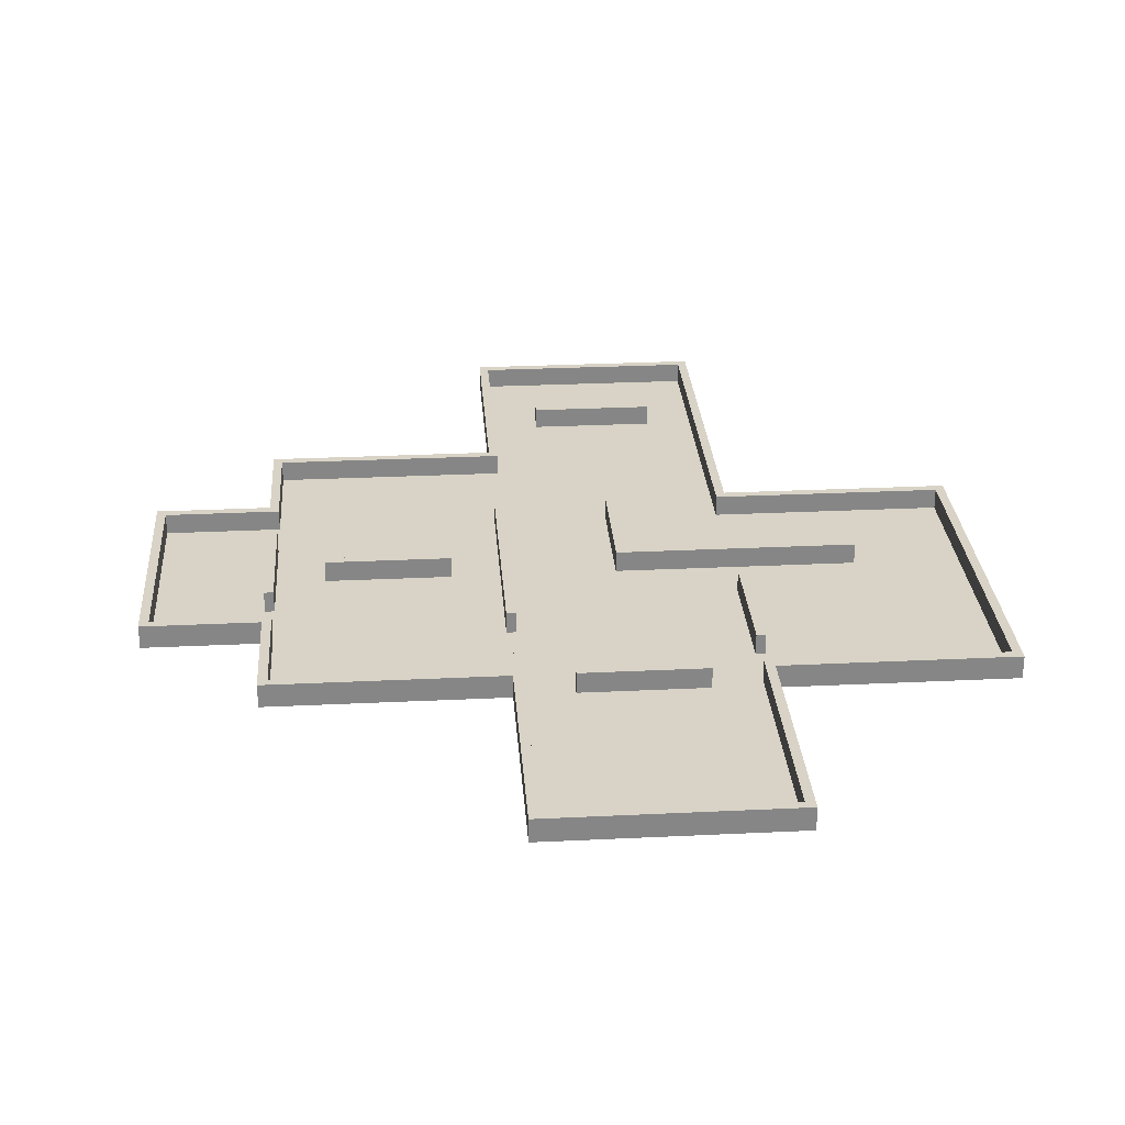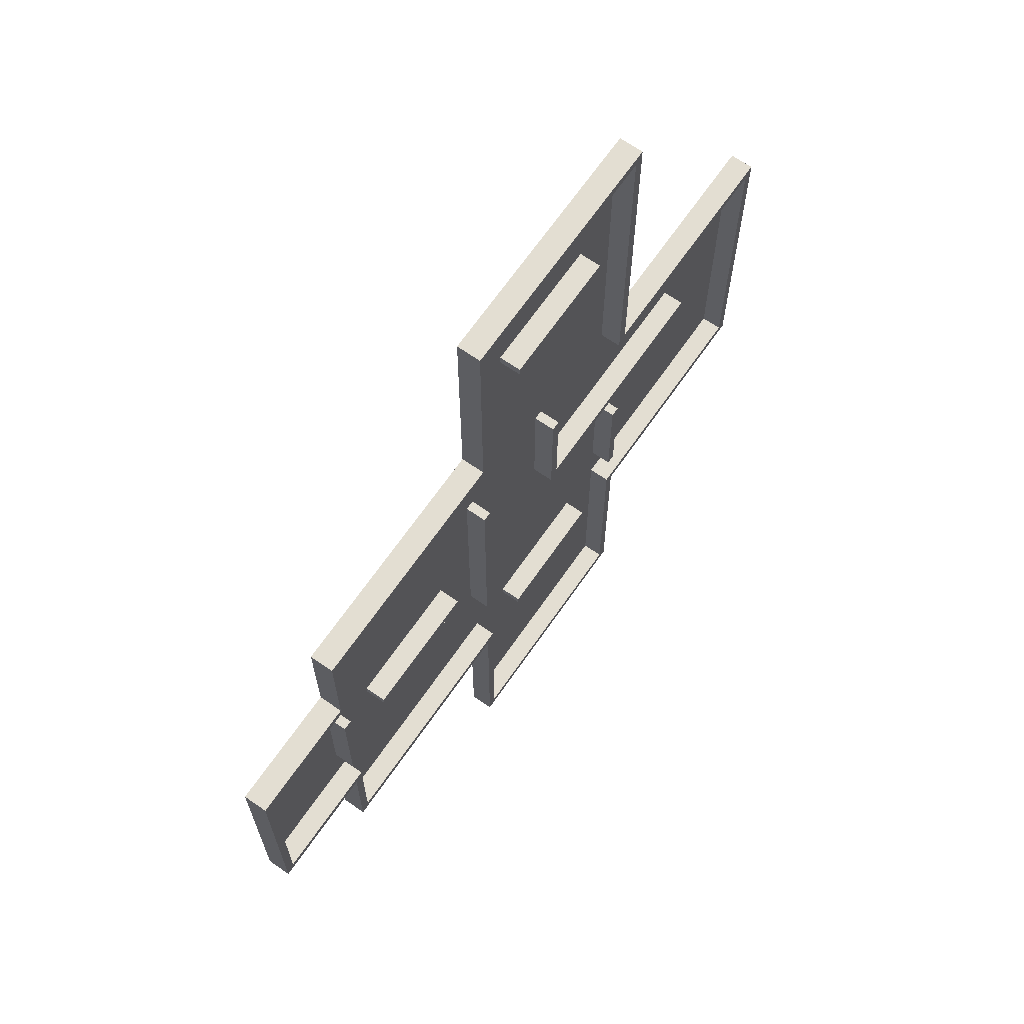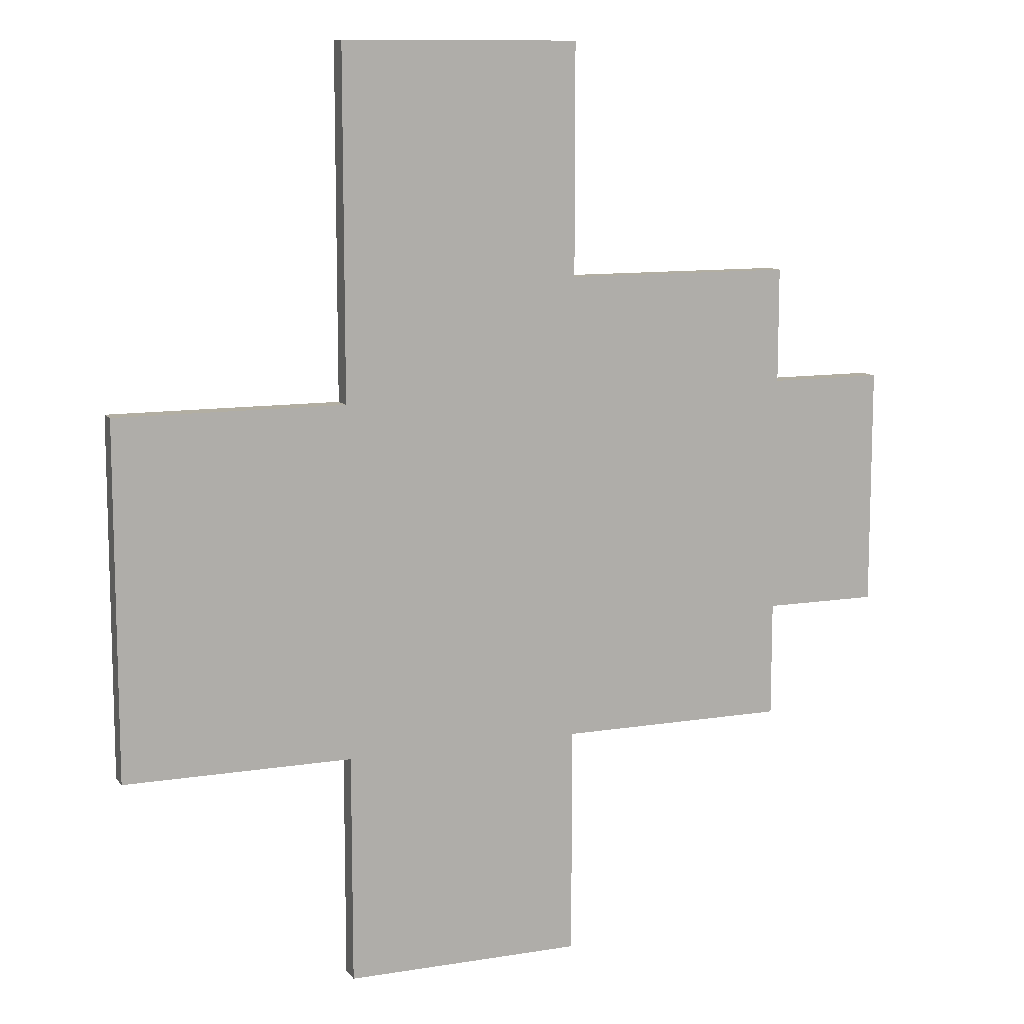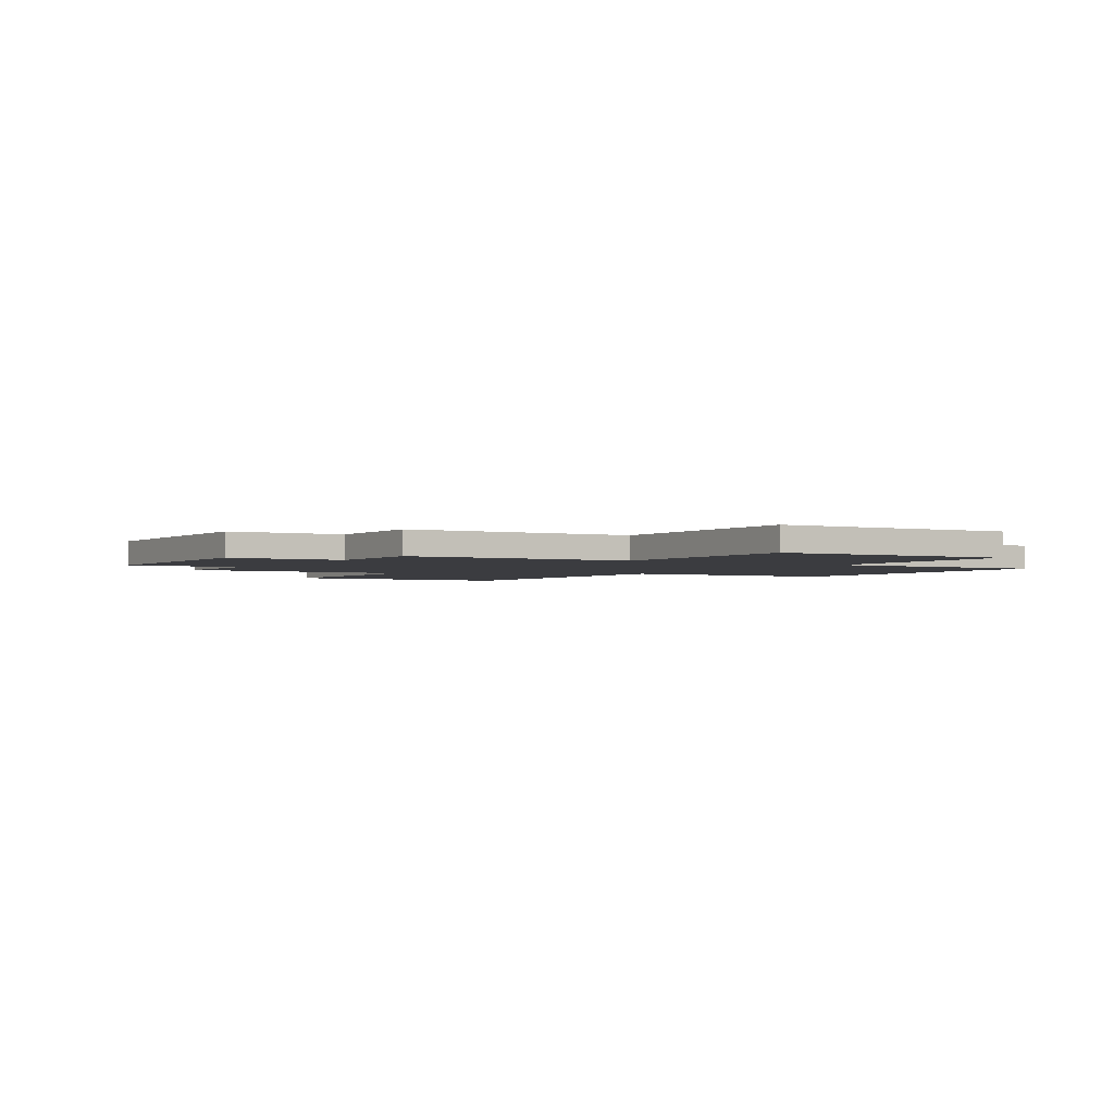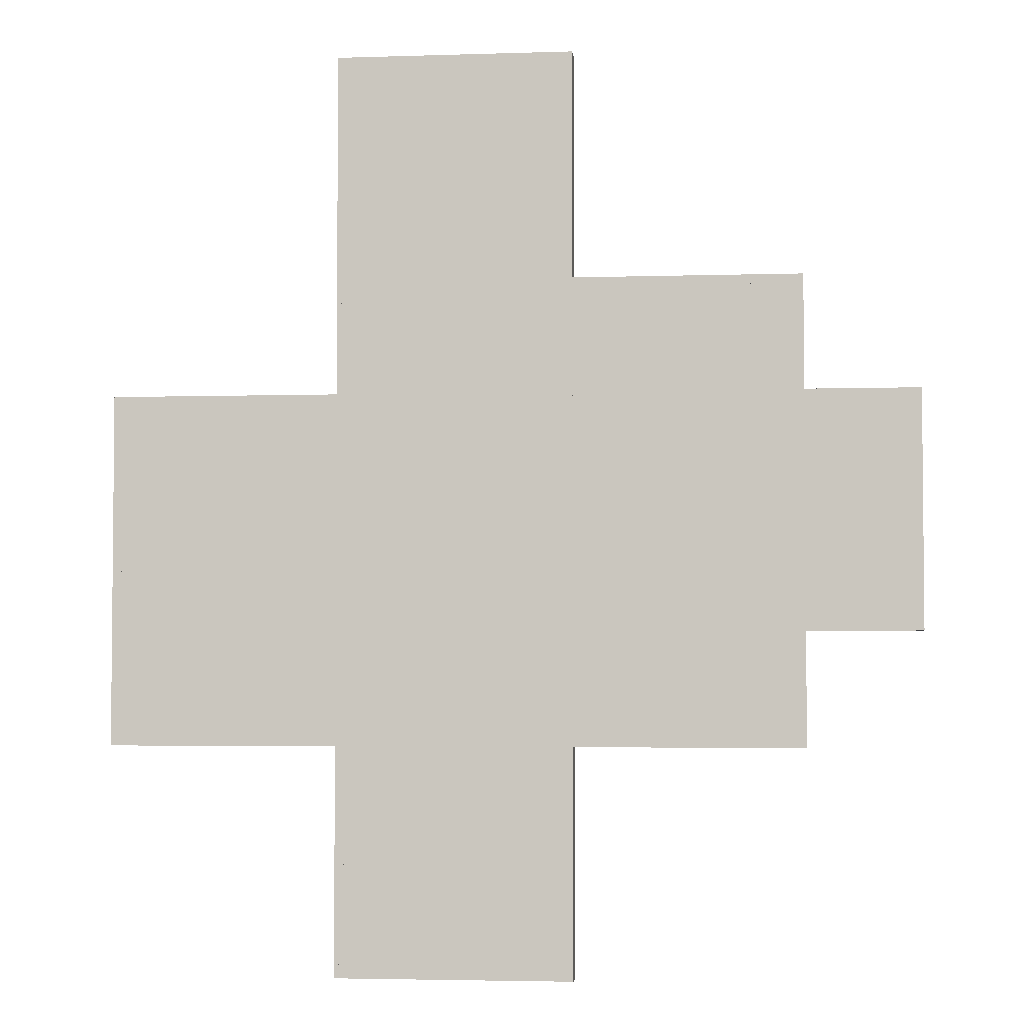
<metadata>
{"format":"obj","ext":"obj","renderer":"f3d","projection":"perspective","resolution":1024,"background":"white","views":[{"elev":28.1,"azim":175.8,"up":"+Y"},{"elev":67.7,"azim":124.8,"up":"+Z"},{"elev":10.7,"azim":-22.1,"up":"+Z"},{"elev":-2.0,"azim":149.4,"up":"+Y"},{"elev":-3.6,"azim":6.2,"up":"+Z"}]}
</metadata>
<code>
o Stage
v -43.05 -3.444 172.2
v -43.05 -4.305 129.1
v -43.05 -4.305 172.2
v -43.05 -3.444 129.1
v 43.05 -4.305 129.1
v 43.05 -3.444 129.1
v 43.05 -4.305 172.2
v 43.05 -3.444 172.2
v 130.9 4.305 87.81
v 41.32 -4.305 87.81
v 130.9 -4.305 87.81
v 41.32 4.305 87.81
v 41.32 -4.305 84.37
v 41.32 4.305 84.37
v 130.9 -4.305 84.37
v 130.9 4.305 84.37
v 127.4 4.305 87.81
v 127.4 -4.305 41.32
v 127.4 -4.305 87.81
v 127.4 4.305 41.32
v 130.9 -4.305 41.32
v 130.9 4.305 41.32
v 130.9 -4.305 87.81
v 130.9 4.305 87.81
v 173.9 4.305 -41.32
v 127.4 -4.305 -41.32
v 173.9 -4.305 -41.32
v 127.4 4.305 -41.32
v 127.4 -4.305 -44.77
v 127.4 4.305 -44.77
v 173.9 -4.305 -44.77
v 173.9 4.305 -44.77
v 109.3 4.305 1.722
v 62.85 -4.305 1.722
v 109.3 -4.305 1.722
v 62.85 4.305 1.722
v 62.85 -4.305 -1.722
v 62.85 4.305 -1.722
v 109.3 -4.305 -1.722
v 109.3 4.305 -1.722
v 170.5 4.305 44.77
v 170.5 -4.305 -44.77
v 170.5 -4.305 44.77
v 170.5 4.305 -44.77
v 173.9 -4.305 -44.77
v 173.9 4.305 -44.77
v 173.9 -4.305 44.77
v 173.9 4.305 44.77
v 41.32 4.305 44.77
v 41.32 -4.305 -44.77
v 41.32 -4.305 44.77
v 41.32 4.305 -44.77
v 44.77 -4.305 -44.77
v 44.77 4.305 -44.77
v 44.77 -4.305 44.77
v 44.77 4.305 44.77
v 1.722 4.305 1.722
v -87.81 -4.305 1.722
v 1.722 -4.305 1.722
v -87.81 4.305 1.722
v -87.81 -4.305 -1.722
v -87.81 4.305 -1.722
v 1.722 -4.305 -1.722
v 1.722 4.305 -1.722
v 173.9 4.305 44.77
v 127.4 -4.305 44.77
v 173.9 -4.305 44.77
v 127.4 4.305 44.77
v 127.4 -4.305 41.32
v 127.4 4.305 41.32
v 173.9 -4.305 41.32
v 173.9 4.305 41.32
v 127.4 4.305 -41.32
v 127.4 -4.305 -87.81
v 127.4 -4.305 -41.32
v 127.4 4.305 -87.81
v 130.9 -4.305 -87.81
v 130.9 4.305 -87.81
v 130.9 -4.305 -41.32
v 130.9 4.305 -41.32
v 41.32 4.305 173.9
v 41.32 -4.305 84.37
v 41.32 -4.305 173.9
v 41.32 4.305 84.37
v 44.77 -4.305 84.37
v 44.77 4.305 84.37
v 44.77 -4.305 173.9
v 44.77 4.305 173.9
v -1.722 4.305 44.77
v -1.722 -4.305 -1.722
v -1.722 -4.305 44.77
v -1.722 4.305 -1.722
v 1.722 -4.305 -1.722
v 1.722 4.305 -1.722
v 1.722 -4.305 44.77
v 1.722 4.305 44.77
v 127.4 4.305 23.24
v 127.4 -4.305 -23.24
v 127.4 -4.305 23.24
v 127.4 4.305 -23.24
v 130.9 -4.305 -23.24
v 130.9 4.305 -23.24
v 130.9 -4.305 23.24
v 130.9 4.305 23.24
v 130.9 4.305 -84.37
v 41.32 -4.305 -84.37
v 130.9 -4.305 -84.37
v 41.32 4.305 -84.37
v 41.32 -4.305 -87.81
v 41.32 4.305 -87.81
v 130.9 -4.305 -87.81
v 130.9 4.305 -87.81
v 41.32 4.305 -84.37
v 41.32 -4.305 -173.9
v 41.32 -4.305 -84.37
v 41.32 4.305 -173.9
v 44.77 -4.305 -173.9
v 44.77 4.305 -173.9
v 44.77 -4.305 -84.37
v 44.77 4.305 -84.37
v 44.77 4.305 -170.5
v -44.77 -4.305 -170.5
v 44.77 -4.305 -170.5
v -44.77 4.305 -170.5
v -44.77 -4.305 -173.9
v -44.77 4.305 -173.9
v 44.77 -4.305 -173.9
v 44.77 4.305 -173.9
v -130.9 4.305 44.77
v -130.9 -4.305 -87.81
v -130.9 -4.305 44.77
v -130.9 4.305 -87.81
v -127.4 -4.305 -87.81
v -127.4 4.305 -87.81
v -127.4 -4.305 44.77
v -127.4 4.305 44.77
v -44.77 4.305 -84.37
v -44.77 -4.305 -173.9
v -44.77 -4.305 -84.37
v -44.77 4.305 -173.9
v -41.32 -4.305 -173.9
v -41.32 4.305 -173.9
v -41.32 -4.305 -84.37
v -41.32 4.305 -84.37
v -41.32 4.305 -84.37
v -130.9 -4.305 -84.37
v -41.32 -4.305 -84.37
v -130.9 4.305 -84.37
v -130.9 -4.305 -87.81
v -130.9 4.305 -87.81
v -41.32 -4.305 -87.81
v -41.32 4.305 -87.81
v -41.32 4.305 44.77
v -130.9 -4.305 44.77
v -41.32 -4.305 44.77
v -130.9 4.305 44.77
v -130.9 -4.305 41.32
v -130.9 4.305 41.32
v -41.32 -4.305 41.32
v -41.32 4.305 41.32
v 44.77 4.305 173.9
v -44.77 -4.305 173.9
v 44.77 -4.305 173.9
v -44.77 4.305 173.9
v -44.77 -4.305 170.5
v -44.77 4.305 170.5
v 44.77 -4.305 170.5
v 44.77 4.305 170.5
v -44.77 4.305 173.9
v -44.77 -4.305 41.32
v -44.77 -4.305 173.9
v -44.77 4.305 41.32
v -41.32 -4.305 41.32
v -41.32 4.305 41.32
v -41.32 -4.305 173.9
v -41.32 4.305 173.9
v 23.24 4.305 130.9
v -23.24 -4.305 130.9
v 23.24 -4.305 130.9
v -23.24 4.305 130.9
v -23.24 -4.305 127.4
v -23.24 4.305 127.4
v 23.24 -4.305 127.4
v 23.24 4.305 127.4
v 23.24 4.305 -84.37
v -23.24 -4.305 -84.37
v 23.24 -4.305 -84.37
v -23.24 4.305 -84.37
v -23.24 -4.305 -87.81
v -23.24 4.305 -87.81
v 23.24 -4.305 -87.81
v 23.24 4.305 -87.81
v -44.77 4.305 -19.8
v -44.77 -4.305 -66.29
v -44.77 -4.305 -19.8
v -44.77 4.305 -66.29
v -41.32 -4.305 -66.29
v -41.32 4.305 -66.29
v -41.32 -4.305 -19.8
v -41.32 4.305 -19.8
v -43.05 -3.444 43.05
v -43.05 -4.305 -43.05
v -43.05 -4.305 43.05
v -43.05 -3.444 -43.05
v 43.05 -4.305 -43.05
v 43.05 -3.444 -43.05
v 43.05 -4.305 43.05
v 43.05 -3.444 43.05
v -43.05 -3.444 129.1
v -43.05 -4.305 43.05
v -43.05 -4.305 129.1
v -43.05 -3.444 43.05
v 43.05 -4.305 43.05
v 43.05 -3.444 43.05
v 43.05 -4.305 129.1
v 43.05 -3.444 129.1
v -43.05 -3.444 -43.05
v -43.05 -4.305 -129.1
v -43.05 -4.305 -43.05
v -43.05 -3.444 -129.1
v 43.05 -4.305 -129.1
v 43.05 -3.444 -129.1
v 43.05 -4.305 -43.05
v 43.05 -3.444 -43.05
v -129.1 -3.444 43.05
v -129.1 -4.305 -43.05
v -129.1 -4.305 43.05
v -129.1 -3.444 -43.05
v -43.05 -4.305 -43.05
v -43.05 -3.444 -43.05
v -43.05 -4.305 43.05
v -43.05 -3.444 43.05
v 43.05 -3.444 43.05
v 43.05 -4.305 -43.05
v 43.05 -4.305 43.05
v 43.05 -3.444 -43.05
v 129.1 -4.305 -43.05
v 129.1 -3.444 -43.05
v 129.1 -4.305 43.05
v 129.1 -3.444 43.05
v -43.05 -3.444 -129.1
v -43.05 -4.305 -172.2
v -43.05 -4.305 -129.1
v -43.05 -3.444 -172.2
v 43.05 -4.305 -172.2
v 43.05 -3.444 -172.2
v 43.05 -4.305 -129.1
v 43.05 -3.444 -129.1
v -129.1 -3.444 -43.05
v -129.1 -4.305 -86.09
v -129.1 -4.305 -43.05
v -129.1 -3.444 -86.09
v -43.05 -4.305 -86.09
v -43.05 -3.444 -86.09
v -43.05 -4.305 -43.05
v -43.05 -3.444 -43.05
v 43.05 -3.444 -43.05
v 43.05 -4.305 -86.09
v 43.05 -4.305 -43.05
v 43.05 -3.444 -86.09
v 129.1 -4.305 -86.09
v 129.1 -3.444 -86.09
v 129.1 -4.305 -43.05
v 129.1 -3.444 -43.05
v 43.05 -3.444 86.09
v 43.05 -4.305 43.05
v 43.05 -4.305 86.09
v 43.05 -3.444 43.05
v 129.1 -4.305 43.05
v 129.1 -3.444 43.05
v 129.1 -4.305 86.09
v 129.1 -3.444 86.09
v 129.1 -3.444 43.05
v 129.1 -4.305 -43.05
v 129.1 -4.305 43.05
v 129.1 -3.444 -43.05
v 172.2 -4.305 -43.05
v 172.2 -3.444 -43.05
v 172.2 -4.305 43.05
v 172.2 -3.444 43.05
f 1 2 3
f 4 5 2
f 6 7 5
f 8 3 7
f 5 3 2
f 4 8 6
f 9 10 11
f 12 13 10
f 14 15 13
f 16 11 15
f 13 11 10
f 12 16 14
f 17 18 19
f 20 21 18
f 22 23 21
f 24 19 23
f 21 19 18
f 20 24 22
f 25 26 27
f 28 29 26
f 30 31 29
f 32 27 31
f 29 27 26
f 28 32 30
f 33 34 35
f 36 37 34
f 38 39 37
f 40 35 39
f 37 35 34
f 36 40 38
f 41 42 43
f 44 45 42
f 46 47 45
f 48 43 47
f 45 43 42
f 44 48 46
f 49 50 51
f 52 53 50
f 54 55 53
f 56 51 55
f 53 51 50
f 52 56 54
f 57 58 59
f 60 61 58
f 62 63 61
f 64 59 63
f 61 59 58
f 60 64 62
f 65 66 67
f 68 69 66
f 70 71 69
f 72 67 71
f 69 67 66
f 68 72 70
f 73 74 75
f 76 77 74
f 78 79 77
f 80 75 79
f 77 75 74
f 76 80 78
f 81 82 83
f 84 85 82
f 86 87 85
f 88 83 87
f 85 83 82
f 84 88 86
f 89 90 91
f 92 93 90
f 94 95 93
f 96 91 95
f 93 91 90
f 92 96 94
f 97 98 99
f 100 101 98
f 102 103 101
f 104 99 103
f 101 99 98
f 100 104 102
f 105 106 107
f 108 109 106
f 110 111 109
f 112 107 111
f 109 107 106
f 108 112 110
f 113 114 115
f 116 117 114
f 118 119 117
f 120 115 119
f 117 115 114
f 116 120 118
f 121 122 123
f 124 125 122
f 126 127 125
f 128 123 127
f 125 123 122
f 124 128 126
f 129 130 131
f 132 133 130
f 134 135 133
f 136 131 135
f 133 131 130
f 132 136 134
f 137 138 139
f 140 141 138
f 142 143 141
f 144 139 143
f 141 139 138
f 140 144 142
f 145 146 147
f 148 149 146
f 150 151 149
f 152 147 151
f 149 147 146
f 148 152 150
f 153 154 155
f 156 157 154
f 158 159 157
f 160 155 159
f 157 155 154
f 156 160 158
f 161 162 163
f 164 165 162
f 166 167 165
f 168 163 167
f 165 163 162
f 164 168 166
f 169 170 171
f 172 173 170
f 174 175 173
f 176 171 175
f 173 171 170
f 172 176 174
f 177 178 179
f 180 181 178
f 182 183 181
f 184 179 183
f 181 179 178
f 182 177 184
f 185 186 187
f 188 189 186
f 190 191 189
f 192 187 191
f 189 187 186
f 188 192 190
f 193 194 195
f 196 197 194
f 198 199 197
f 200 195 199
f 197 195 194
f 196 200 198
f 201 202 203
f 204 205 202
f 206 207 205
f 208 203 207
f 205 203 202
f 204 208 206
f 209 210 211
f 212 213 210
f 214 215 213
f 216 211 215
f 213 211 210
f 212 216 214
f 217 218 219
f 220 221 218
f 222 223 221
f 224 219 223
f 221 219 218
f 220 224 222
f 225 226 227
f 228 229 226
f 230 231 229
f 232 227 231
f 229 227 226
f 228 232 230
f 233 234 235
f 236 237 234
f 238 239 237
f 240 235 239
f 237 235 234
f 236 240 238
f 241 242 243
f 244 245 242
f 246 247 245
f 248 243 247
f 245 243 242
f 244 248 246
f 249 250 251
f 252 253 250
f 254 255 253
f 256 251 255
f 253 251 250
f 252 256 254
f 257 258 259
f 260 261 258
f 262 263 261
f 264 259 263
f 261 259 258
f 260 264 262
f 265 266 267
f 268 269 266
f 270 271 269
f 272 267 271
f 269 267 266
f 268 272 270
f 273 274 275
f 276 277 274
f 278 279 277
f 280 275 279
f 277 275 274
f 276 280 278
f 1 4 2
f 4 6 5
f 6 8 7
f 8 1 3
f 5 7 3
f 4 1 8
f 9 12 10
f 12 14 13
f 14 16 15
f 16 9 11
f 13 15 11
f 12 9 16
f 17 20 18
f 20 22 21
f 22 24 23
f 24 17 19
f 21 23 19
f 20 17 24
f 25 28 26
f 28 30 29
f 30 32 31
f 32 25 27
f 29 31 27
f 28 25 32
f 33 36 34
f 36 38 37
f 38 40 39
f 40 33 35
f 37 39 35
f 36 33 40
f 41 44 42
f 44 46 45
f 46 48 47
f 48 41 43
f 45 47 43
f 44 41 48
f 49 52 50
f 52 54 53
f 54 56 55
f 56 49 51
f 53 55 51
f 52 49 56
f 57 60 58
f 60 62 61
f 62 64 63
f 64 57 59
f 61 63 59
f 60 57 64
f 65 68 66
f 68 70 69
f 70 72 71
f 72 65 67
f 69 71 67
f 68 65 72
f 73 76 74
f 76 78 77
f 78 80 79
f 80 73 75
f 77 79 75
f 76 73 80
f 81 84 82
f 84 86 85
f 86 88 87
f 88 81 83
f 85 87 83
f 84 81 88
f 89 92 90
f 92 94 93
f 94 96 95
f 96 89 91
f 93 95 91
f 92 89 96
f 97 100 98
f 100 102 101
f 102 104 103
f 104 97 99
f 101 103 99
f 100 97 104
f 105 108 106
f 108 110 109
f 110 112 111
f 112 105 107
f 109 111 107
f 108 105 112
f 113 116 114
f 116 118 117
f 118 120 119
f 120 113 115
f 117 119 115
f 116 113 120
f 121 124 122
f 124 126 125
f 126 128 127
f 128 121 123
f 125 127 123
f 124 121 128
f 129 132 130
f 132 134 133
f 134 136 135
f 136 129 131
f 133 135 131
f 132 129 136
f 137 140 138
f 140 142 141
f 142 144 143
f 144 137 139
f 141 143 139
f 140 137 144
f 145 148 146
f 148 150 149
f 150 152 151
f 152 145 147
f 149 151 147
f 148 145 152
f 153 156 154
f 156 158 157
f 158 160 159
f 160 153 155
f 157 159 155
f 156 153 160
f 161 164 162
f 164 166 165
f 166 168 167
f 168 161 163
f 165 167 163
f 164 161 168
f 169 172 170
f 172 174 173
f 174 176 175
f 176 169 171
f 173 175 171
f 172 169 176
f 177 180 178
f 180 182 181
f 182 184 183
f 184 177 179
f 181 183 179
f 182 180 177
f 185 188 186
f 188 190 189
f 190 192 191
f 192 185 187
f 189 191 187
f 188 185 192
f 193 196 194
f 196 198 197
f 198 200 199
f 200 193 195
f 197 199 195
f 196 193 200
f 201 204 202
f 204 206 205
f 206 208 207
f 208 201 203
f 205 207 203
f 204 201 208
f 209 212 210
f 212 214 213
f 214 216 215
f 216 209 211
f 213 215 211
f 212 209 216
f 217 220 218
f 220 222 221
f 222 224 223
f 224 217 219
f 221 223 219
f 220 217 224
f 225 228 226
f 228 230 229
f 230 232 231
f 232 225 227
f 229 231 227
f 228 225 232
f 233 236 234
f 236 238 237
f 238 240 239
f 240 233 235
f 237 239 235
f 236 233 240
f 241 244 242
f 244 246 245
f 246 248 247
f 248 241 243
f 245 247 243
f 244 241 248
f 249 252 250
f 252 254 253
f 254 256 255
f 256 249 251
f 253 255 251
f 252 249 256
f 257 260 258
f 260 262 261
f 262 264 263
f 264 257 259
f 261 263 259
f 260 257 264
f 265 268 266
f 268 270 269
f 270 272 271
f 272 265 267
f 269 271 267
f 268 265 272
f 273 276 274
f 276 278 277
f 278 280 279
f 280 273 275
f 277 279 275
f 276 273 280

</code>
